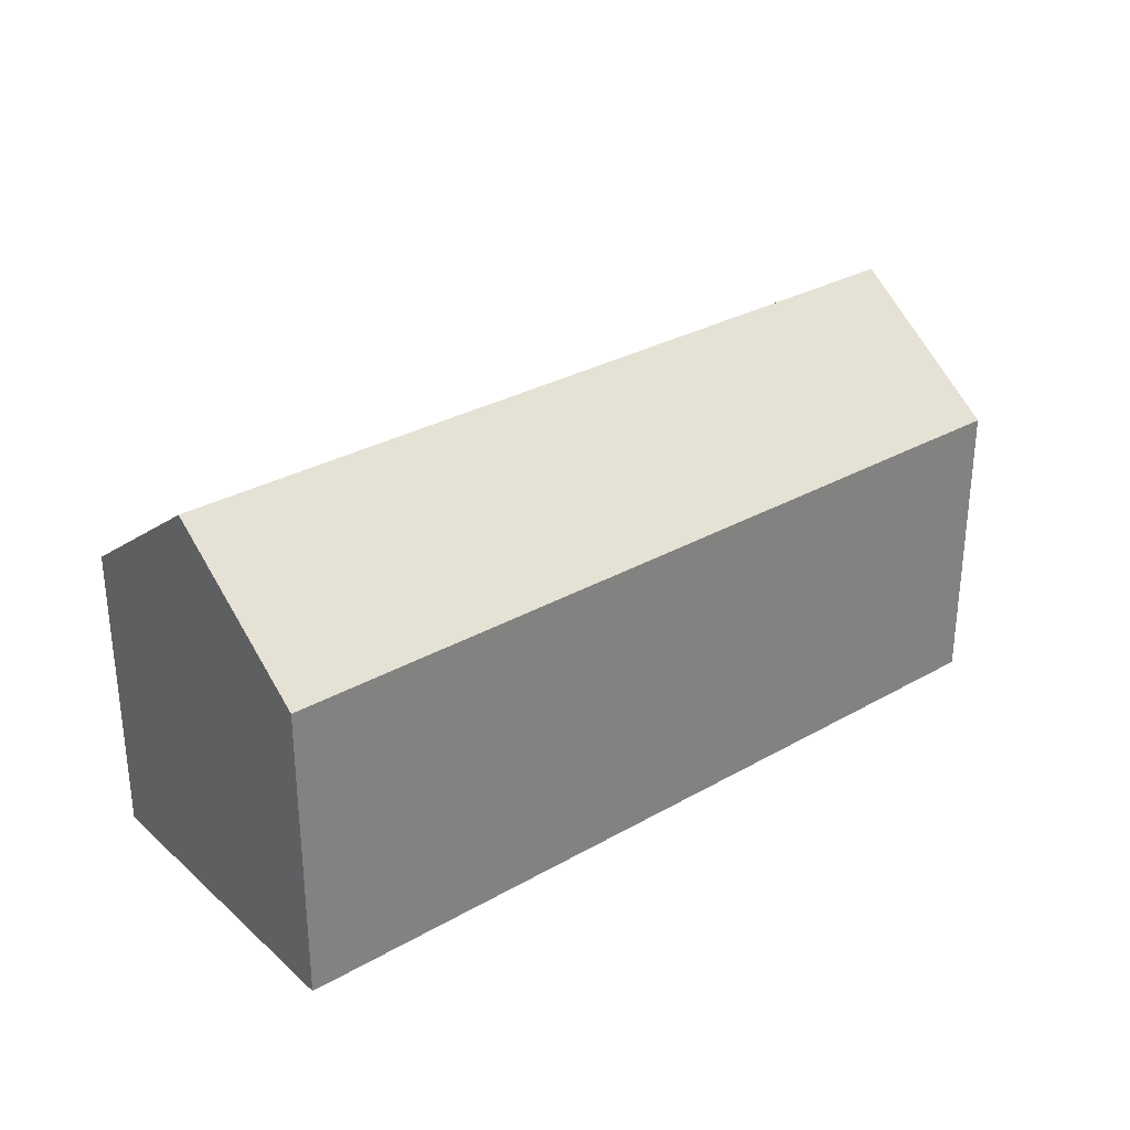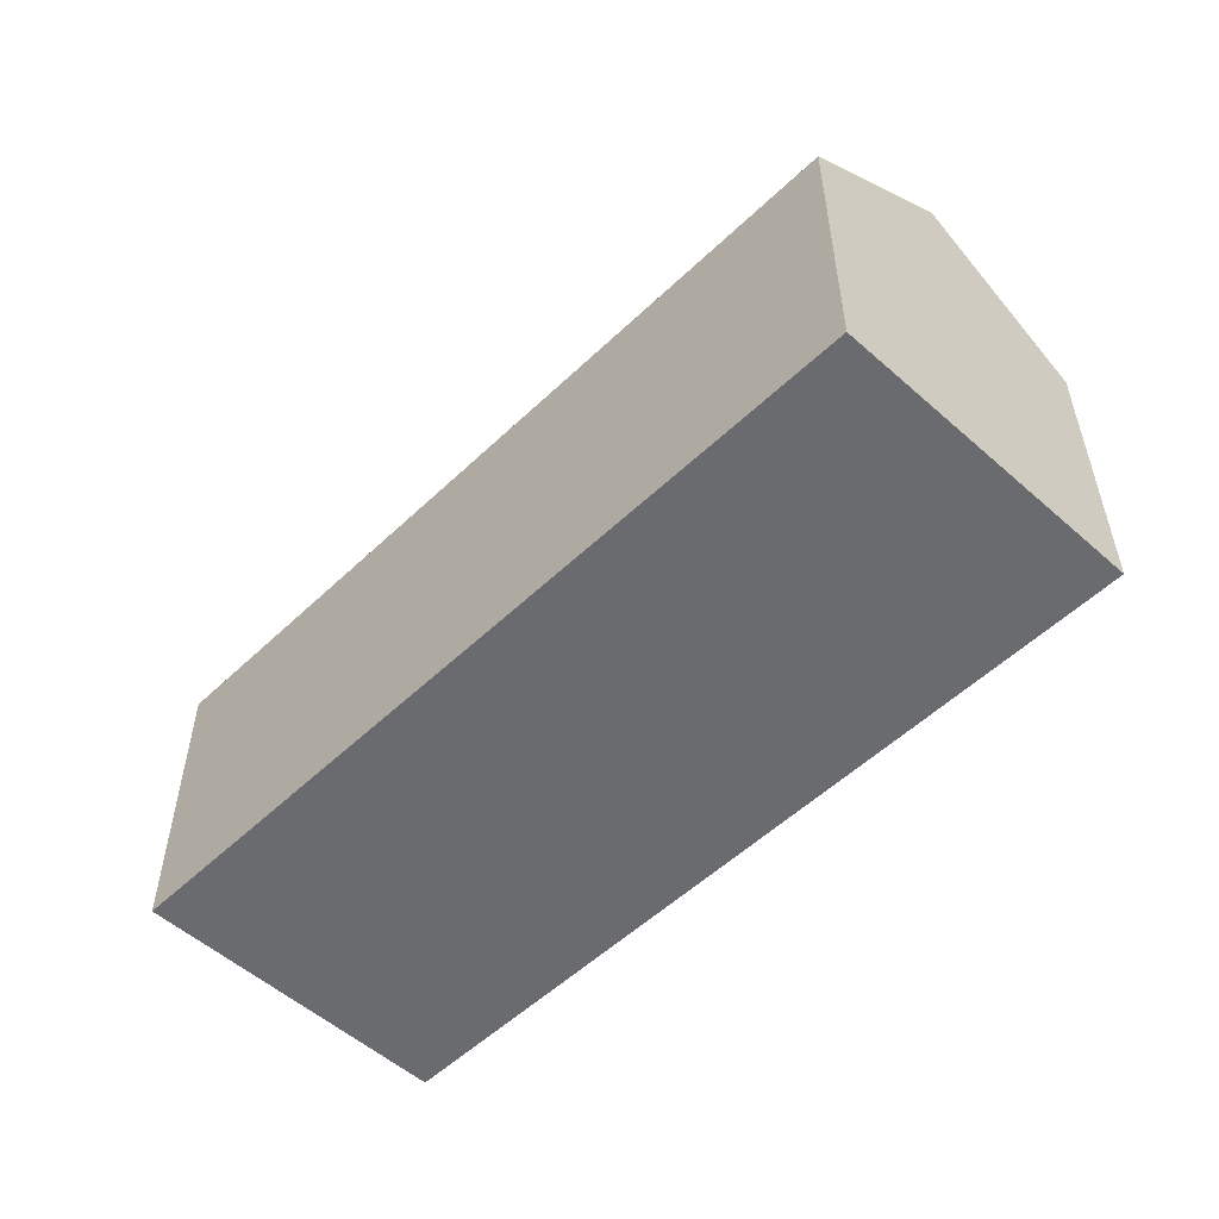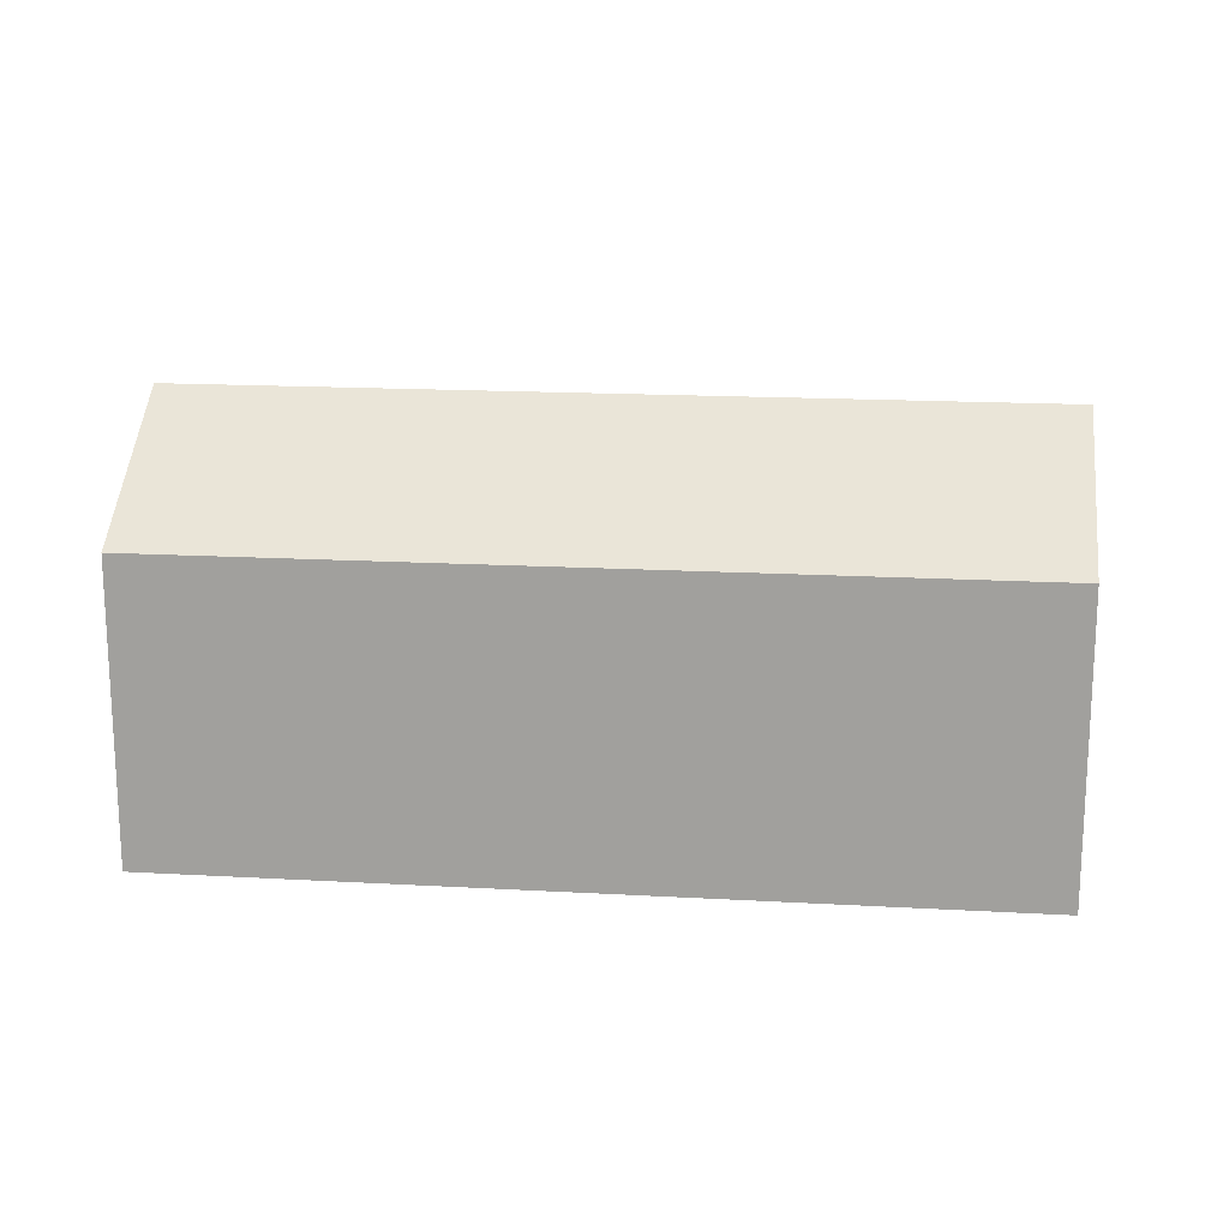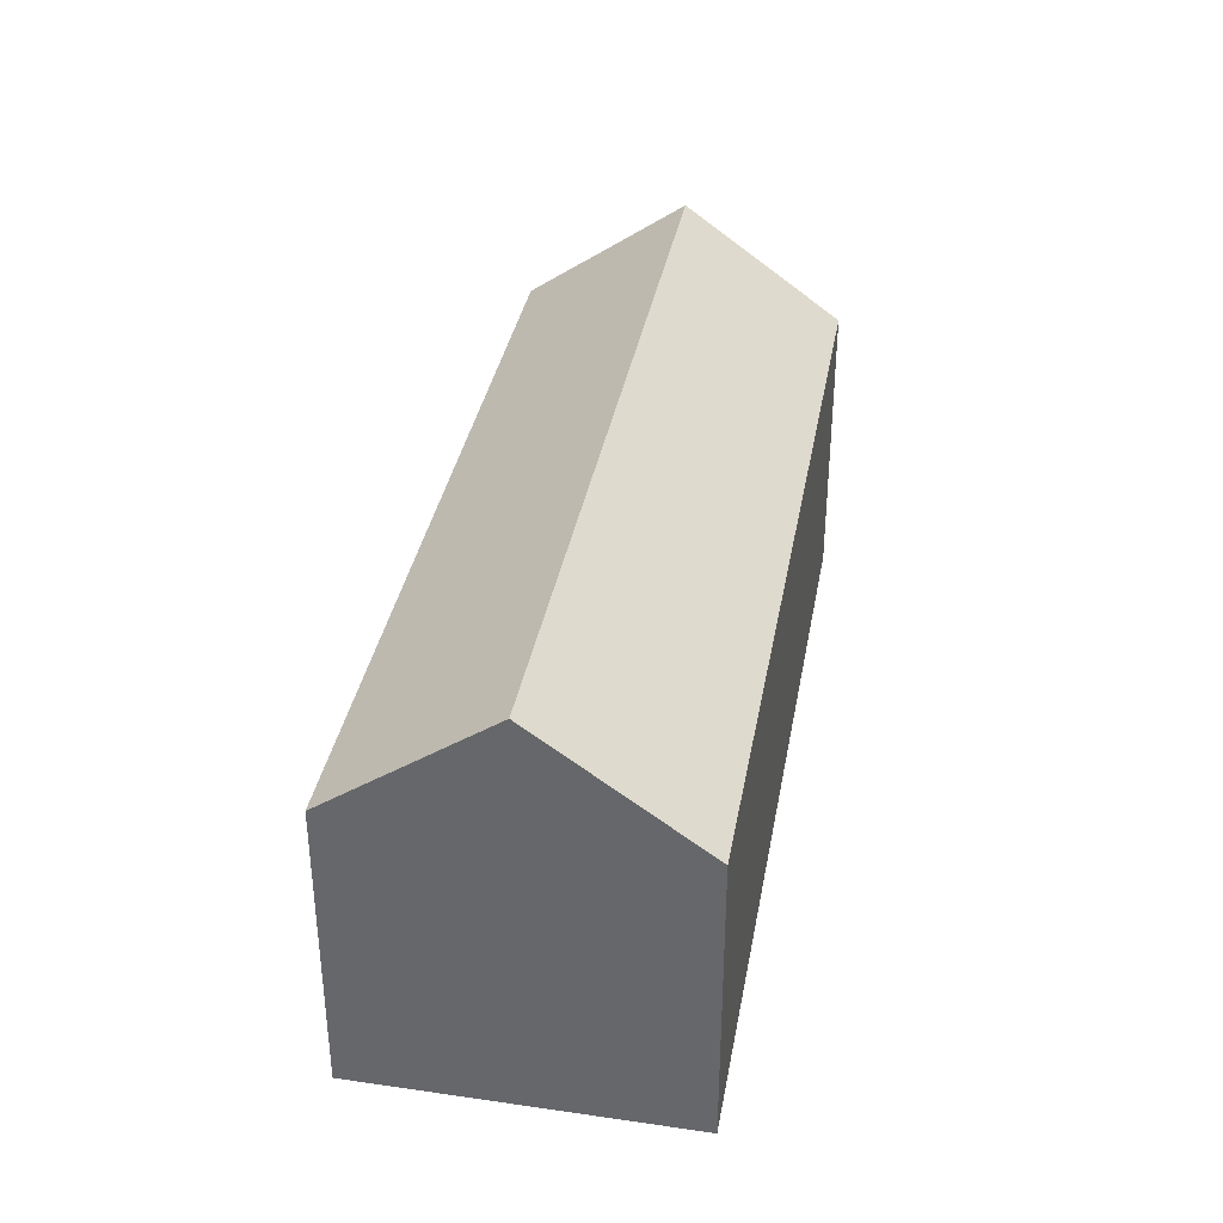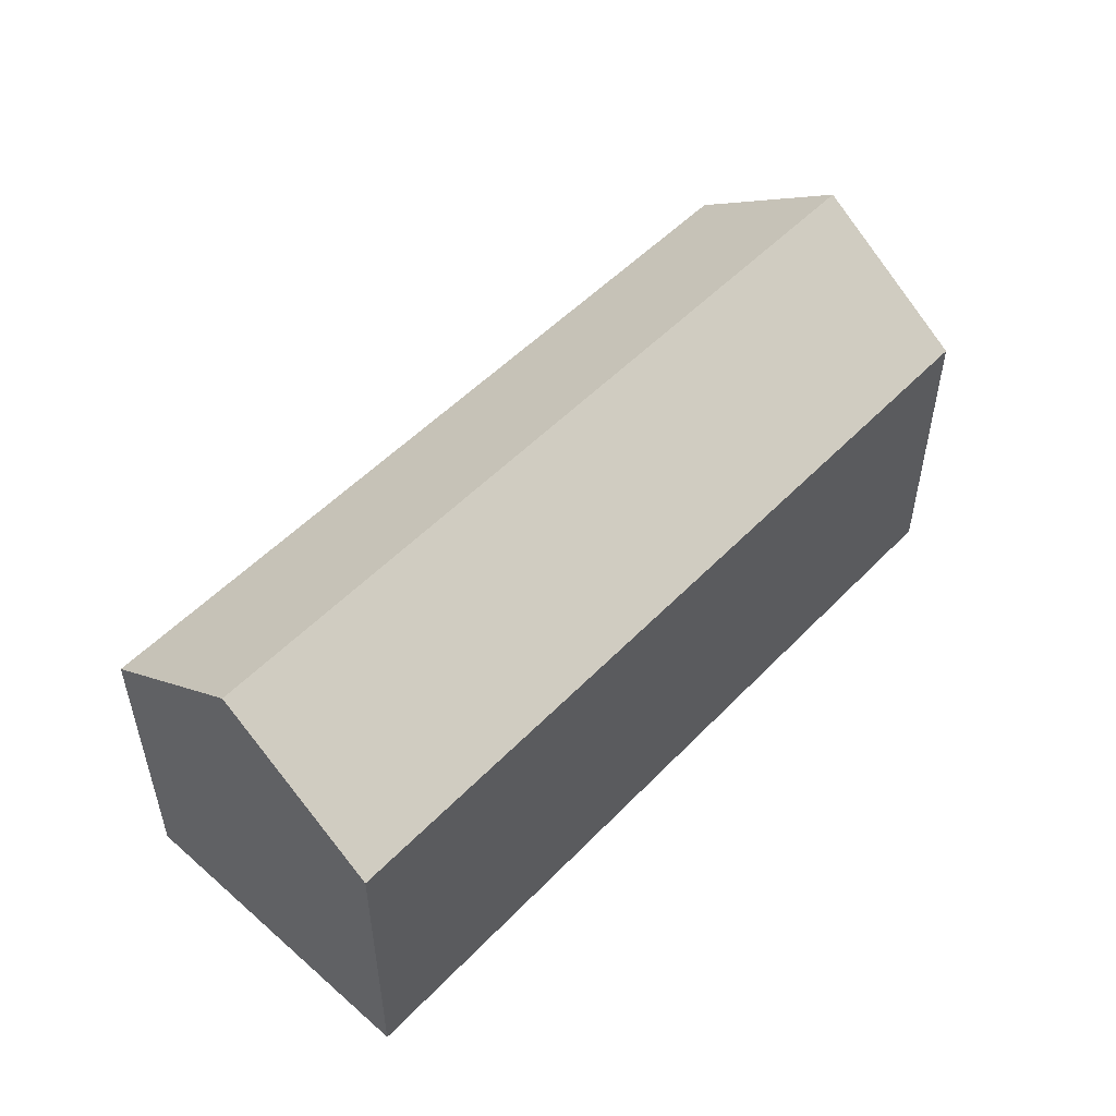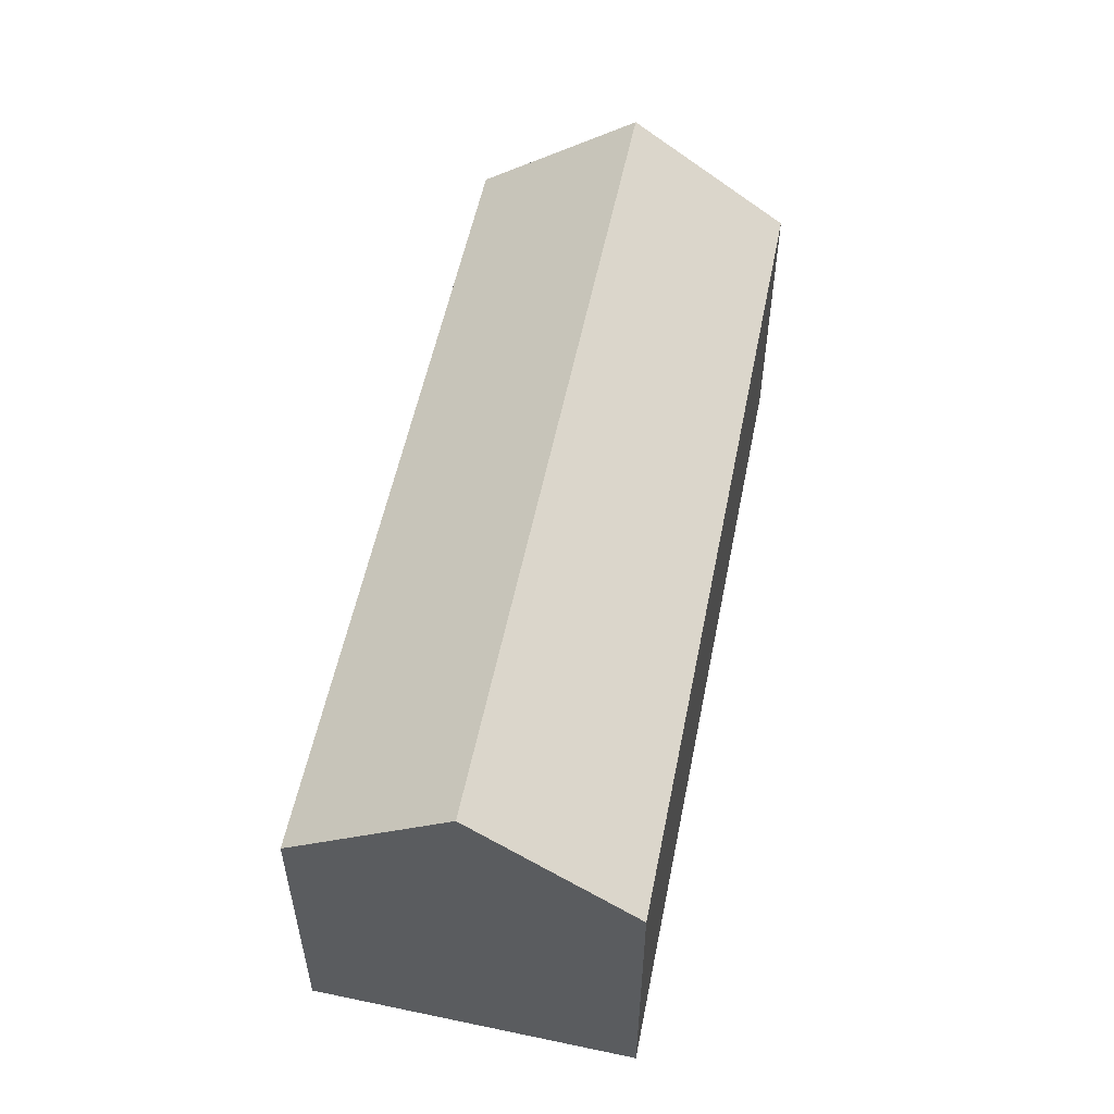
<metadata>
{"format":"obj","ext":"obj","renderer":"f3d","projection":"perspective","resolution":1024,"background":"white","views":[{"elev":30.3,"azim":-25.2,"up":"+Y"},{"elev":-53.3,"azim":-120.1,"up":"+Y"},{"elev":17.1,"azim":20.8,"up":"+Y"},{"elev":36.2,"azim":114.6,"up":"+Y"},{"elev":51.8,"azim":-33.5,"up":"+Y"},{"elev":54.4,"azim":-64.3,"up":"+Y"}]}
</metadata>
<code>
v  0 6.504 3.983e-16
v  18.65 9.012 -1.117
v  17.79 6.48 -4.597
v  0.811 9.012 3.457
v  19.51 6.491 2.348
v  1.627 6.491 6.932
v  0 0 0
v  17.79 2.815e-16 -4.597
v  1.627 -4.245e-16 6.932
v  0.811 -2.117e-16 3.457
v  19.51 -1.438e-16 2.348
v  18.65 6.84e-17 -1.117
g defaultobject
f 1 2 3
f 2 1 4
f 4 5 2
f 5 4 6
f 3 7 1
f 7 3 8
f 1 6 4
f 6 1 7
f 6 7 9
f 9 7 10
f 9 5 6
f 5 9 11
f 5 3 2
f 3 5 8
f 8 5 12
f 12 5 11
f 10 11 9
f 11 10 7
f 11 7 12
f 12 7 8

</code>
